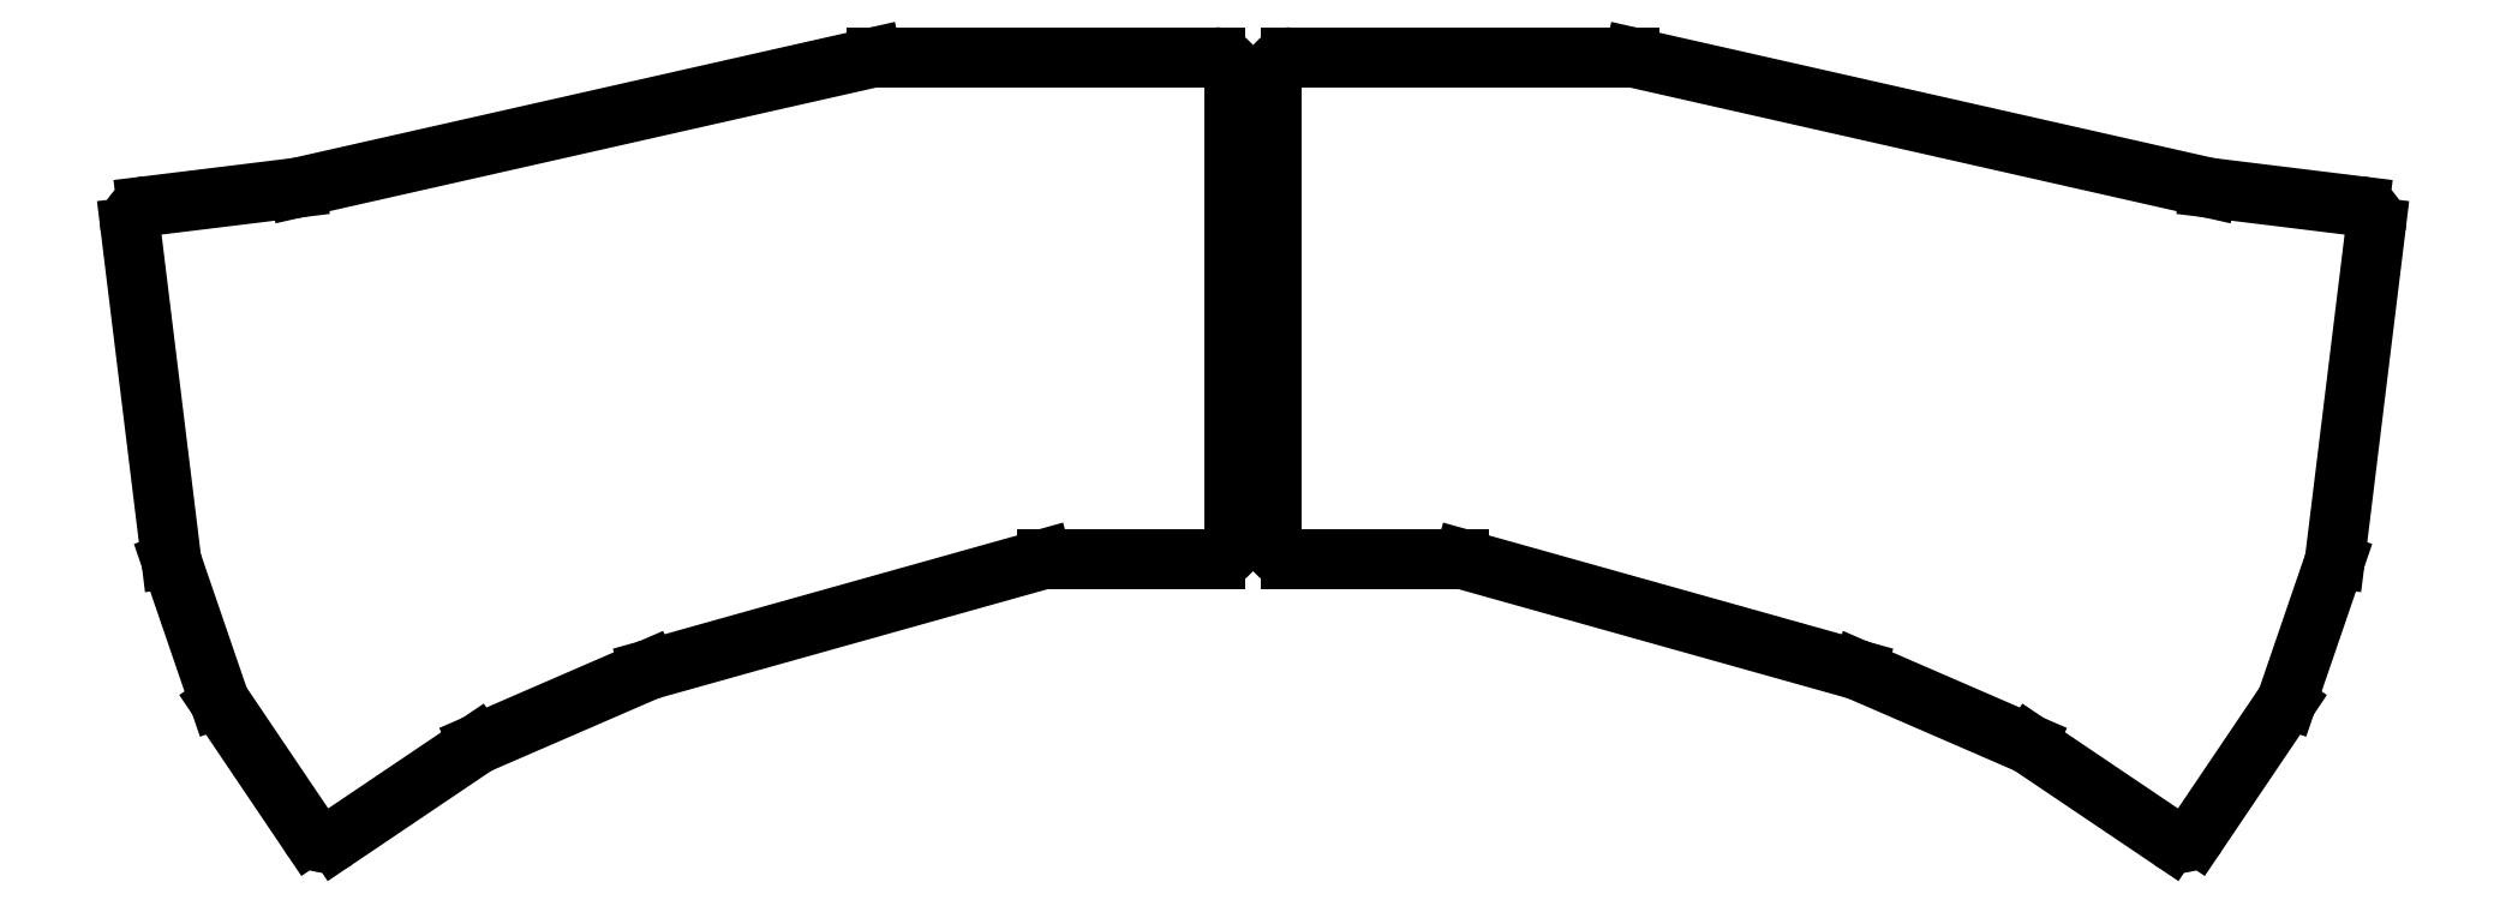
<metadata>
{"format":"dxf","ext":"dxf","renderer":"ezdxf+matplotlib","layout":"modelspace","background":"white","min_lineweight":24,"dpi":150}
</metadata>
<code>
0
SECTION
2
ENTITIES
0
LINE
8
0
10
220
20
-167.5
11
220
21
-118.5
0
LINE
8
0
10
222
20
-116.5
11
257.8
21
-116.5
0
LINE
8
0
10
258.2
20
-116.5
11
318.8
21
-130.3
0
LINE
8
0
10
319
20
-130.3
11
334.8
21
-132.2
0
LINE
8
0
10
336.6
20
-134.5
11
332.3
21
-169.5
0
LINE
8
0
10
332.2
20
-169.9
11
327.2
21
-184.3
0
LINE
8
0
10
327
20
-184.7
11
317.6
21
-198.6
0
LINE
8
0
10
314.9
20
-199.2
11
300.1
21
-189.2
0
LINE
8
0
10
299.8
20
-189
11
282
21
-181.3
0
LINE
8
0
10
281.7
20
-181.2
11
240.3
21
-169.6
0
LINE
8
0
10
239.7
20
-169.5
11
222
21
-169.5
0
ARC
8
0
10
222
20
-118.5
40
2
50
90
51
180
0
ARC
8
0
10
257.8
20
-118.5
40
2
50
77.25
51
90
0
ARC
8
0
10
319.3
20
-128.3
40
2
50
257.3
51
263
0
ARC
8
0
10
334.6
20
-134.2
40
2
50
353
51
83
0
ARC
8
0
10
330.3
20
-169.2
40
2
50
341.1
51
353
0
ARC
8
0
10
325.3
20
-183.6
40
2
50
326
51
341.1
0
ARC
8
0
10
316
20
-197.5
40
2
50
236
51
326
0
ARC
8
0
10
299
20
-190.9
40
2
50
56
51
66.55
0
ARC
8
0
10
281.2
20
-183.1
40
2
50
66.55
51
74.33
0
ARC
8
0
10
239.7
20
-171.5
40
2
50
74.33
51
90
0
ARC
8
0
10
222
20
-167.5
40
2
50
180
51
270
0
LINE
8
0
10
216
20
-167.5
11
216
21
-118.5
0
LINE
8
0
10
214
20
-116.5
11
178.2
21
-116.5
0
LINE
8
0
10
177.8
20
-116.5
11
117.2
21
-130.3
0
LINE
8
0
10
117
20
-130.3
11
101.2
21
-132.2
0
LINE
8
0
10
99.45
20
-134.5
11
103.7
21
-169.5
0
LINE
8
0
10
103.8
20
-169.9
11
108.8
21
-184.3
0
LINE
8
0
10
109
20
-184.7
11
118.4
21
-198.6
0
LINE
8
0
10
121.1
20
-199.2
11
135.9
21
-189.2
0
LINE
8
0
10
136.2
20
-189
11
154
21
-181.3
0
LINE
8
0
10
154.3
20
-181.2
11
195.7
21
-169.6
0
LINE
8
0
10
196.3
20
-169.5
11
214
21
-169.5
0
ARC
8
0
10
214
20
-118.5
40
2
50
0
51
90
0
ARC
8
0
10
178.2
20
-118.5
40
2
50
90
51
102.7
0
ARC
8
0
10
116.7
20
-128.3
40
2
50
277
51
282.7
0
ARC
8
0
10
101.4
20
-134.2
40
2
50
97
51
187
0
ARC
8
0
10
105.7
20
-169.2
40
2
50
187
51
198.9
0
ARC
8
0
10
110.7
20
-183.6
40
2
50
198.9
51
214
0
ARC
8
0
10
120
20
-197.5
40
2
50
214
51
304
0
ARC
8
0
10
137
20
-190.9
40
2
50
113.5
51
124
0
ARC
8
0
10
154.8
20
-183.1
40
2
50
105.7
51
113.5
0
ARC
8
0
10
196.3
20
-171.5
40
2
50
90
51
105.7
0
ARC
8
0
10
214
20
-167.5
40
2
50
270
51
0
0
ENDSEC
0
EOF

</code>
